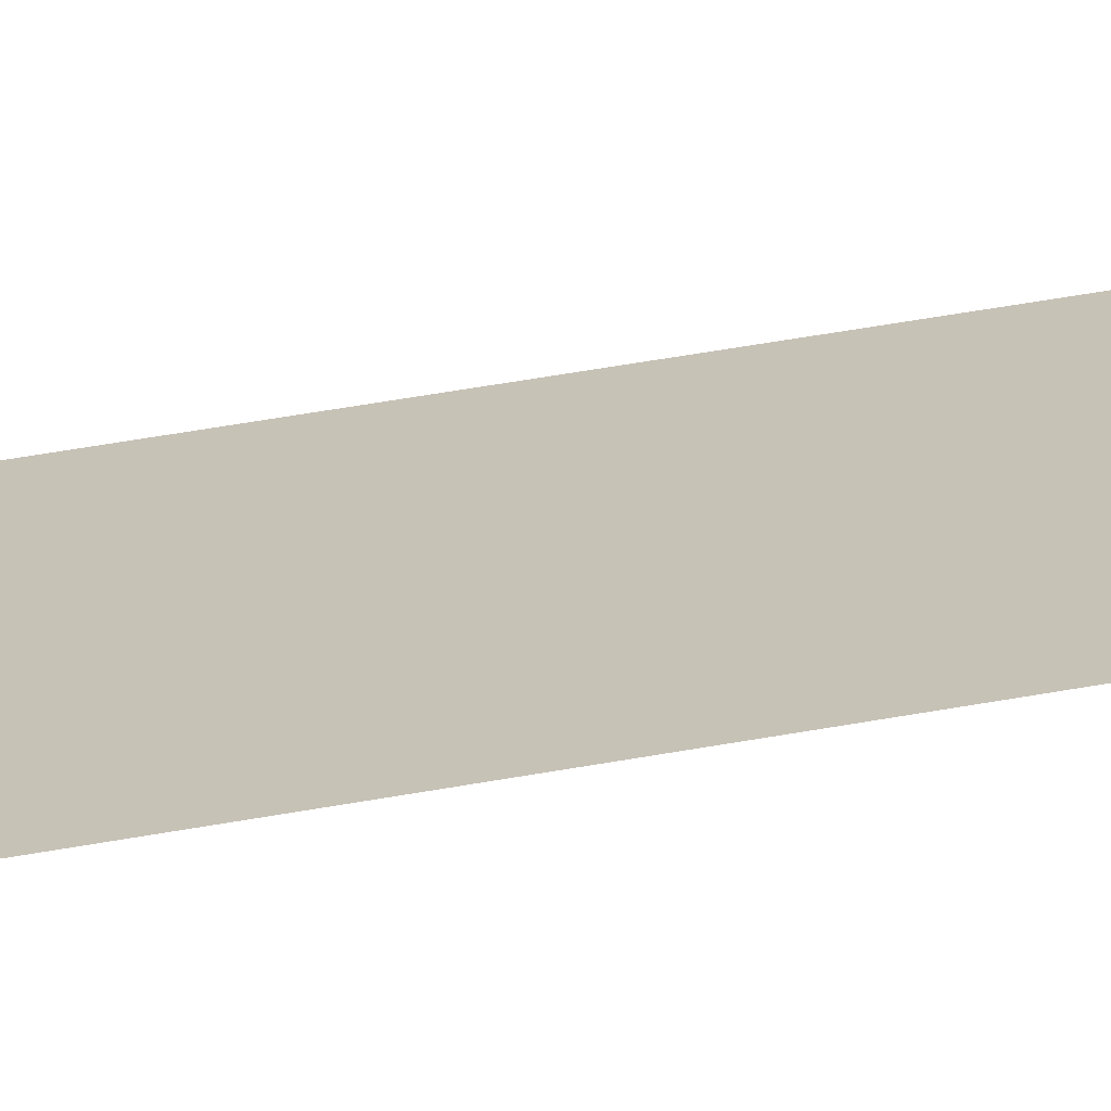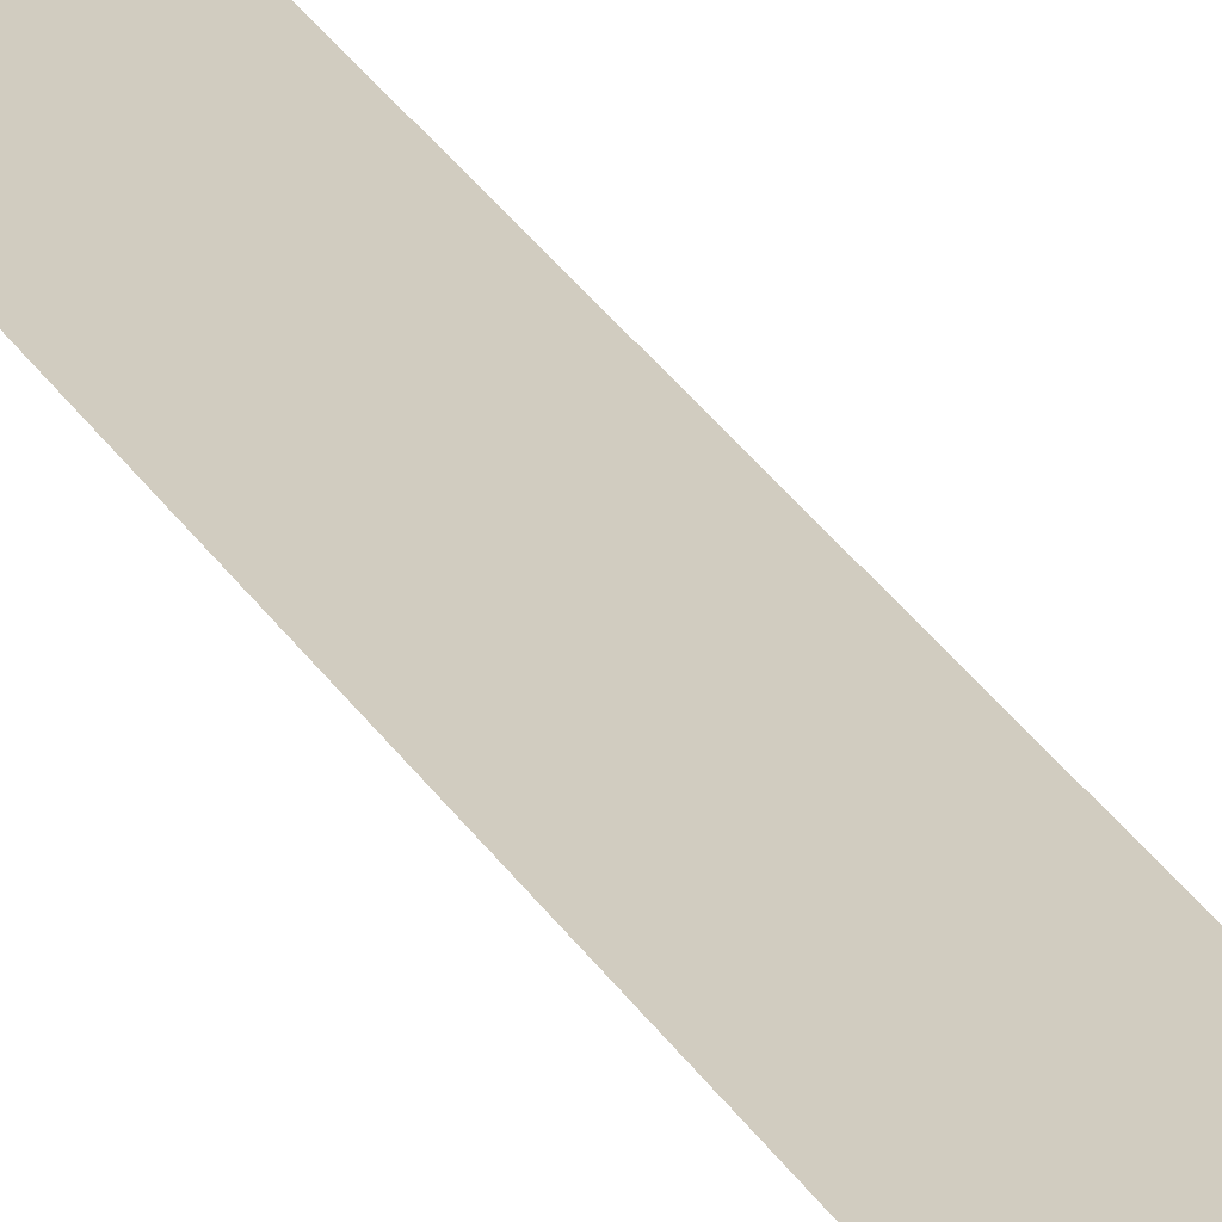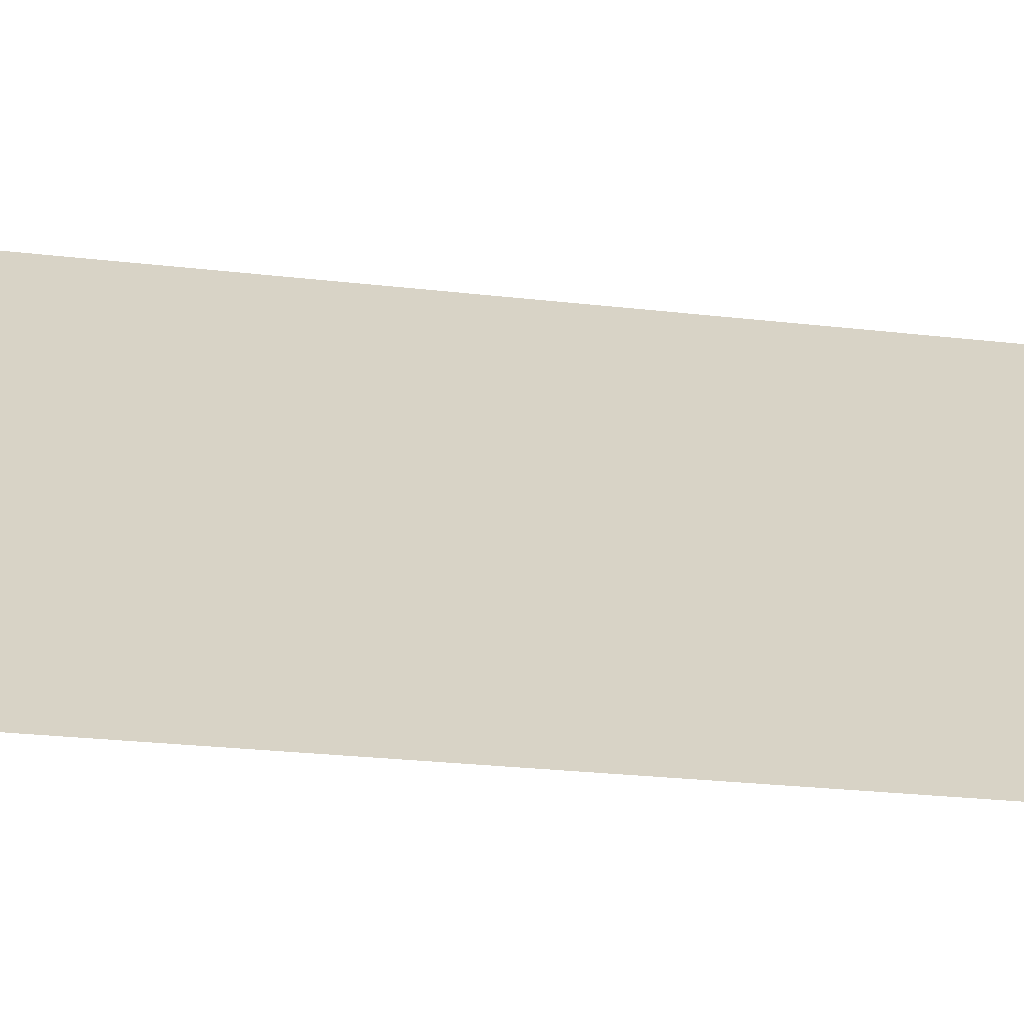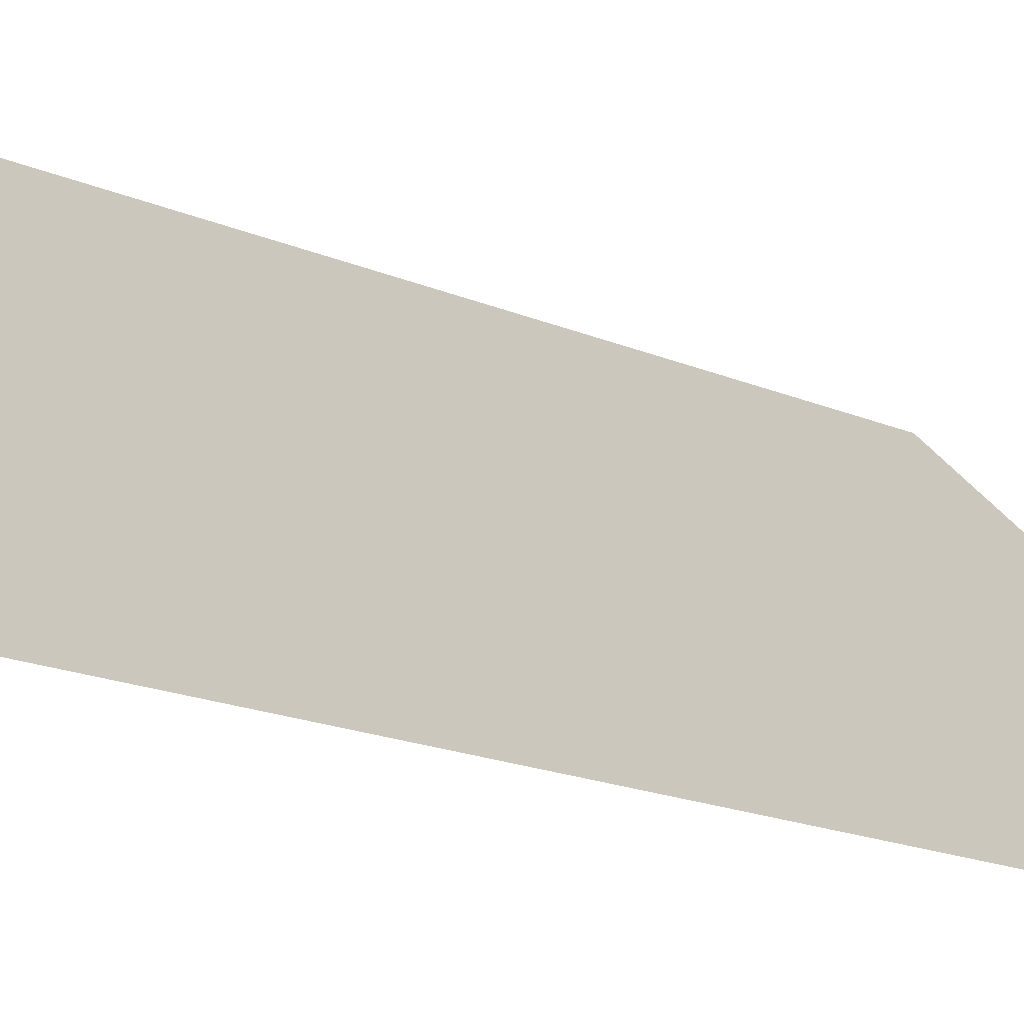
<metadata>
{"format":"obj","ext":"obj","renderer":"f3d","projection":"perspective","resolution":1024,"background":"white","views":[{"elev":65.5,"azim":80.3,"up":"+Z"},{"elev":56.5,"azim":140.9,"up":"+Z"},{"elev":-16.9,"azim":-105.5,"up":"+Z"},{"elev":-13.3,"azim":-138.5,"up":"+Z"}]}
</metadata>
<code>
o octtorus_subdivide.004
v -2.5 0.9 -0
v -2.5 -0.9 0
v -2 0.8 0.5
v -2 -0.8 0.5
v -2 0 0.5
v -2.25 -0.85 0.25
v -2.25 0.85 0.25
v -2.5 0 0
v -2.25 -0.05 0.25
v -2 -0.4 0.5
v -2 0.4 0.5
v -2.375 -0.875 0.125
v -2.125 -0.825 0.375
v -2.375 0.875 0.125
v -2.5 0.45 -0
v -2.375 0.425 0.125
v -2.375 -0.025 0.125
v -2.5 -0.45 0
v -2.375 -0.475 0.125
v -2.25 0.4 0.25
v -2.125 0.375 0.375
v -2.125 0.825 0.375
v -2.125 -0.425 0.375
v -2.125 -0.025 0.375
v -2.25 -0.45 0.25
v -2 -0.6 0.5
v -2 -0.2 0.5
v -2 0.6 0.5
v -2 0.2 0.5
v -2.438 -0.8875 0.0625
v -2.312 -0.8625 0.1875
v -2.062 -0.8125 0.4375
v -2.188 -0.8375 0.3125
v -2.438 0.8875 0.0625
v -2.5 0.675 -0
v -2.438 0.6625 0.0625
v -2.438 0.4375 0.0625
v -2.5 0.225 -0
v -2.438 0.2125 0.0625
v -2.375 0.65 0.125
v -2.312 0.6375 0.1875
v -2.312 0.8625 0.1875
v -2.438 -0.0125 0.0625
v -2.5 -0.225 0
v -2.438 -0.2375 0.0625
v -2.438 -0.4625 0.0625
v -2.5 -0.675 0
v -2.438 -0.6875 0.0625
v -2.375 -0.25 0.125
v -2.312 -0.2625 0.1875
v -2.312 -0.0375 0.1875
v -2.25 0.175 0.25
v -2.188 0.1625 0.3125
v -2.188 0.3875 0.3125
v -2.125 0.6 0.375
v -2.062 0.5875 0.4375
v -2.062 0.8125 0.4375
v -2.188 0.6125 0.3125
v -2.188 0.8375 0.3125
v -2.25 0.625 0.25
v -2.375 0.2 0.125
v -2.312 0.1875 0.1875
v -2.312 0.4125 0.1875
v -2.062 -0.6125 0.4375
v -2.062 -0.4125 0.4375
v -2.062 -0.2125 0.4375
v -2.125 -0.625 0.375
v -2.188 -0.6375 0.3125
v -2.062 -0.0125 0.4375
v -2.062 0.1875 0.4375
v -2.062 0.3875 0.4375
v -2.125 0.175 0.375
v -2.188 -0.0375 0.3125
v -2.25 -0.25 0.25
v -2.312 -0.4625 0.1875
v -2.375 -0.675 0.125
v -2.312 -0.6625 0.1875
v -2.25 -0.65 0.25
v -2.125 -0.225 0.375
v -2.188 -0.2375 0.3125
v -2.188 -0.4375 0.3125
v -2 -0.7 0.5
v -2 -0.5 0.5
v -2 -0.1 0.5
v -2 -0.3 0.5
v -2 0.7 0.5
v -2 0.5 0.5
v -2 0.3 0.5
v -2 0.1 0.5
v -2.469 -0.8938 0.03125
v -2.406 -0.8812 0.09375
v -2.281 -0.8562 0.2188
v -2.344 -0.8688 0.1562
v -2.031 -0.8063 0.4688
v -2.094 -0.8187 0.4062
v -2.156 -0.8313 0.3438
v -2.219 -0.8438 0.2812
v -2.469 0.8938 0.03125
v -2.5 0.7875 -0
v -2.469 0.7812 0.03125
v -2.469 0.6687 0.03125
v -2.5 0.5625 -0
v -2.469 0.5563 0.03125
v -2.438 0.775 0.0625
v -2.406 0.7688 0.09375
v -2.406 0.8812 0.09375
v -2.469 0.4437 0.03125
v -2.5 0.3375 -0
v -2.469 0.3312 0.03125
v -2.469 0.2188 0.03125
v -2.5 0.1125 -0
v -2.469 0.1062 0.03125
v -2.438 0.325 0.0625
v -2.406 0.3187 0.09375
v -2.406 0.4313 0.09375
v -2.375 0.5375 0.125
v -2.344 0.5312 0.1562
v -2.344 0.6438 0.1562
v -2.312 0.75 0.1875
v -2.281 0.7438 0.2188
v -2.281 0.8562 0.2188
v -2.344 0.7562 0.1562
v -2.344 0.8688 0.1562
v -2.375 0.7625 0.125
v -2.438 0.55 0.0625
v -2.406 0.5437 0.09375
v -2.406 0.6562 0.09375
v -2.469 -0.00625 0.03125
v -2.5 -0.1125 0
v -2.469 -0.1187 0.03125
v -2.469 -0.2313 0.03125
v -2.5 -0.3375 0
v -2.469 -0.3438 0.03125
v -2.438 -0.125 0.0625
v -2.406 -0.1313 0.09375
v -2.406 -0.01875 0.09375
v -2.469 -0.4562 0.03125
v -2.5 -0.5625 0
v -2.469 -0.5687 0.03125
v -2.469 -0.6813 0.03125
v -2.5 -0.7875 0
v -2.469 -0.7937 0.03125
v -2.438 -0.575 0.0625
v -2.406 -0.5813 0.09375
v -2.406 -0.4688 0.09375
v -2.375 -0.3625 0.125
v -2.344 -0.3688 0.1562
v -2.344 -0.2562 0.1562
v -2.312 -0.15 0.1875
v -2.281 -0.1562 0.2188
v -2.281 -0.04375 0.2188
v -2.344 -0.1437 0.1562
v -2.344 -0.03125 0.1562
v -2.375 -0.1375 0.125
v -2.438 -0.35 0.0625
v -2.406 -0.3563 0.09375
v -2.406 -0.2437 0.09375
v -2.25 0.0625 0.25
v -2.219 0.05625 0.2812
v -2.219 0.1688 0.2812
v -2.188 0.275 0.3125
v -2.156 0.2687 0.3438
v -2.156 0.3812 0.3438
v -2.219 0.2812 0.2812
v -2.219 0.3937 0.2812
v -2.25 0.2875 0.25
v -2.125 0.4875 0.375
v -2.094 0.4813 0.4062
v -2.094 0.5938 0.4062
v -2.062 0.7 0.4375
v -2.031 0.6937 0.4688
v -2.031 0.8063 0.4688
v -2.094 0.7063 0.4062
v -2.094 0.8187 0.4062
v -2.125 0.7125 0.375
v -2.156 0.7188 0.3438
v -2.156 0.8313 0.3438
v -2.188 0.725 0.3125
v -2.219 0.7312 0.2812
v -2.219 0.8438 0.2812
v -2.25 0.7375 0.25
v -2.219 0.6188 0.2812
v -2.25 0.5125 0.25
v -2.219 0.5062 0.2812
v -2.156 0.4938 0.3438
v -2.156 0.6062 0.3438
v -2.188 0.5 0.3125
v -2.438 0.1 0.0625
v -2.406 0.09375 0.09375
v -2.375 0.0875 0.125
v -2.406 0.2062 0.09375
v -2.375 0.3125 0.125
v -2.344 0.08125 0.1562
v -2.312 0.075 0.1875
v -2.281 0.06875 0.2188
v -2.281 0.1812 0.2188
v -2.281 0.2938 0.2188
v -2.281 0.4062 0.2188
v -2.281 0.5188 0.2188
v -2.281 0.6312 0.2188
v -2.312 0.525 0.1875
v -2.344 0.4188 0.1562
v -2.344 0.1938 0.1562
v -2.312 0.3 0.1875
v -2.344 0.3063 0.1562
v -2.031 -0.7063 0.4688
v -2.031 -0.6062 0.4688
v -2.031 -0.5062 0.4688
v -2.062 -0.7125 0.4375
v -2.094 -0.7188 0.4062
v -2.031 -0.4062 0.4688
v -2.031 -0.3063 0.4688
v -2.031 -0.2062 0.4688
v -2.031 -0.1062 0.4688
v -2.062 -0.3125 0.4375
v -2.094 -0.3187 0.4062
v -2.094 -0.4188 0.4062
v -2.125 -0.525 0.375
v -2.156 -0.5312 0.3438
v -2.156 -0.6312 0.3438
v -2.188 -0.7375 0.3125
v -2.219 -0.7438 0.2812
v -2.156 -0.7312 0.3438
v -2.125 -0.725 0.375
v -2.062 -0.5125 0.4375
v -2.094 -0.5188 0.4062
v -2.094 -0.6188 0.4062
v -2.031 -0.00625 0.4688
v -2.031 0.09375 0.4688
v -2.031 0.1938 0.4688
v -2.031 0.2938 0.4688
v -2.062 0.0875 0.4375
v -2.094 0.08125 0.4062
v -2.094 -0.01875 0.4062
v -2.031 0.3937 0.4688
v -2.031 0.4938 0.4688
v -2.031 0.5938 0.4688
v -2.062 0.4875 0.4375
v -2.094 0.3812 0.4062
v -2.125 0.275 0.375
v -2.156 0.1688 0.3438
v -2.188 0.0625 0.3125
v -2.219 -0.04375 0.2812
v -2.156 0.06875 0.3438
v -2.156 -0.03125 0.3438
v -2.125 0.075 0.375
v -2.062 0.2875 0.4375
v -2.094 0.2812 0.4062
v -2.094 0.1812 0.4062
v -2.25 -0.15 0.25
v -2.281 -0.2562 0.2188
v -2.312 -0.3625 0.1875
v -2.344 -0.4688 0.1562
v -2.281 -0.3563 0.2188
v -2.281 -0.4562 0.2188
v -2.25 -0.35 0.25
v -2.375 -0.575 0.125
v -2.406 -0.6813 0.09375
v -2.438 -0.7875 0.0625
v -2.406 -0.7812 0.09375
v -2.375 -0.775 0.125
v -2.344 -0.7688 0.1562
v -2.312 -0.7625 0.1875
v -2.281 -0.7562 0.2188
v -2.25 -0.75 0.25
v -2.281 -0.6562 0.2188
v -2.25 -0.55 0.25
v -2.281 -0.5563 0.2188
v -2.344 -0.5687 0.1562
v -2.344 -0.6687 0.1562
v -2.312 -0.5625 0.1875
v -2.062 -0.1125 0.4375
v -2.094 -0.1187 0.4062
v -2.125 -0.125 0.375
v -2.094 -0.2188 0.4062
v -2.125 -0.325 0.375
v -2.156 -0.1313 0.3438
v -2.188 -0.1375 0.3125
v -2.219 -0.1437 0.2812
v -2.219 -0.2437 0.2812
v -2.219 -0.3438 0.2812
v -2.219 -0.4437 0.2812
v -2.219 -0.5437 0.2812
v -2.219 -0.6438 0.2812
v -2.188 -0.5375 0.3125
v -2.156 -0.4313 0.3438
v -2.156 -0.2313 0.3438
v -2.188 -0.3375 0.3125
v -2.156 -0.3312 0.3438
f 1 99 98
f 99 35 100
f 100 34 98
f 99 100 98
f 35 102 101
f 102 15 103
f 103 36 101
f 102 103 101
f 36 105 104
f 105 14 106
f 106 34 104
f 105 106 104
f 35 101 100
f 101 36 104
f 104 34 100
f 101 104 100
f 15 108 107
f 108 38 109
f 109 37 107
f 108 109 107
f 38 111 110
f 111 8 112
f 112 39 110
f 111 112 110
f 39 114 113
f 114 16 115
f 115 37 113
f 114 115 113
f 38 110 109
f 110 39 113
f 113 37 109
f 110 113 109
f 16 117 116
f 117 41 118
f 118 40 116
f 117 118 116
f 41 120 119
f 120 7 121
f 121 42 119
f 120 121 119
f 42 123 122
f 123 14 124
f 124 40 122
f 123 124 122
f 41 119 118
f 119 42 122
f 122 40 118
f 119 122 118
f 15 107 103
f 107 37 125
f 125 36 103
f 107 125 103
f 37 115 126
f 115 16 116
f 116 40 126
f 115 116 126
f 40 124 127
f 124 14 105
f 105 36 127
f 124 105 127
f 37 126 125
f 126 40 127
f 127 36 125
f 126 127 125
f 8 129 128
f 129 44 130
f 130 43 128
f 129 130 128
f 44 132 131
f 132 18 133
f 133 45 131
f 132 133 131
f 45 135 134
f 135 17 136
f 136 43 134
f 135 136 134
f 44 131 130
f 131 45 134
f 134 43 130
f 131 134 130
f 18 138 137
f 138 47 139
f 139 46 137
f 138 139 137
f 47 141 140
f 141 2 142
f 142 48 140
f 141 142 140
f 48 144 143
f 144 19 145
f 145 46 143
f 144 145 143
f 47 140 139
f 140 48 143
f 143 46 139
f 140 143 139
f 19 147 146
f 147 50 148
f 148 49 146
f 147 148 146
f 50 150 149
f 150 9 151
f 151 51 149
f 150 151 149
f 51 153 152
f 153 17 154
f 154 49 152
f 153 154 152
f 50 149 148
f 149 51 152
f 152 49 148
f 149 152 148
f 18 137 133
f 137 46 155
f 155 45 133
f 137 155 133
f 46 145 156
f 145 19 146
f 146 49 156
f 145 146 156
f 49 154 157
f 154 17 135
f 135 45 157
f 154 135 157
f 46 156 155
f 156 49 157
f 157 45 155
f 156 157 155
f 9 159 158
f 159 53 160
f 160 52 158
f 159 160 158
f 53 162 161
f 162 21 163
f 163 54 161
f 162 163 161
f 54 165 164
f 165 20 166
f 166 52 164
f 165 166 164
f 53 161 160
f 161 54 164
f 164 52 160
f 161 164 160
f 21 168 167
f 168 56 169
f 169 55 167
f 168 169 167
f 56 171 170
f 171 3 172
f 172 57 170
f 171 172 170
f 57 174 173
f 174 22 175
f 175 55 173
f 174 175 173
f 56 170 169
f 170 57 173
f 173 55 169
f 170 173 169
f 22 177 176
f 177 59 178
f 178 58 176
f 177 178 176
f 59 180 179
f 180 7 181
f 181 60 179
f 180 181 179
f 60 183 182
f 183 20 184
f 184 58 182
f 183 184 182
f 59 179 178
f 179 60 182
f 182 58 178
f 179 182 178
f 21 167 163
f 167 55 185
f 185 54 163
f 167 185 163
f 55 175 186
f 175 22 176
f 176 58 186
f 175 176 186
f 58 184 187
f 184 20 165
f 165 54 187
f 184 165 187
f 55 186 185
f 186 58 187
f 187 54 185
f 186 187 185
f 8 128 112
f 128 43 188
f 188 39 112
f 128 188 112
f 43 136 189
f 136 17 190
f 190 61 189
f 136 190 189
f 61 192 191
f 192 16 114
f 114 39 191
f 192 114 191
f 43 189 188
f 189 61 191
f 191 39 188
f 189 191 188
f 17 153 193
f 153 51 194
f 194 62 193
f 153 194 193
f 51 151 195
f 151 9 158
f 158 52 195
f 151 158 195
f 52 166 196
f 166 20 197
f 197 62 196
f 166 197 196
f 51 195 194
f 195 52 196
f 196 62 194
f 195 196 194
f 20 183 198
f 183 60 199
f 199 63 198
f 183 199 198
f 60 181 200
f 181 7 120
f 120 41 200
f 181 120 200
f 41 117 201
f 117 16 202
f 202 63 201
f 117 202 201
f 60 200 199
f 200 41 201
f 201 63 199
f 200 201 199
f 17 193 190
f 193 62 203
f 203 61 190
f 193 203 190
f 62 197 204
f 197 20 198
f 198 63 204
f 197 198 204
f 63 202 205
f 202 16 192
f 192 61 205
f 202 192 205
f 62 204 203
f 204 63 205
f 205 61 203
f 204 205 203
f 4 82 94
f 82 26 206
f 206 32 94
f 82 206 94
f 26 83 207
f 83 10 208
f 208 64 207
f 83 208 207
f 64 210 209
f 210 13 95
f 95 32 209
f 210 95 209
f 26 207 206
f 207 64 209
f 209 32 206
f 207 209 206
f 10 85 211
f 85 27 212
f 212 65 211
f 85 212 211
f 27 84 213
f 84 5 214
f 214 66 213
f 84 214 213
f 66 216 215
f 216 23 217
f 217 65 215
f 216 217 215
f 27 213 212
f 213 66 215
f 215 65 212
f 213 215 212
f 23 219 218
f 219 68 220
f 220 67 218
f 219 220 218
f 68 222 221
f 222 6 97
f 97 33 221
f 222 97 221
f 33 96 223
f 96 13 224
f 224 67 223
f 96 224 223
f 68 221 220
f 221 33 223
f 223 67 220
f 221 223 220
f 10 211 208
f 211 65 225
f 225 64 208
f 211 225 208
f 65 217 226
f 217 23 218
f 218 67 226
f 217 218 226
f 67 224 227
f 224 13 210
f 210 64 227
f 224 210 227
f 65 226 225
f 226 67 227
f 227 64 225
f 226 227 225
f 5 89 228
f 89 29 229
f 229 69 228
f 89 229 228
f 29 88 230
f 88 11 231
f 231 70 230
f 88 231 230
f 70 233 232
f 233 24 234
f 234 69 232
f 233 234 232
f 29 230 229
f 230 70 232
f 232 69 229
f 230 232 229
f 11 87 235
f 87 28 236
f 236 71 235
f 87 236 235
f 28 86 237
f 86 3 171
f 171 56 237
f 86 171 237
f 56 168 238
f 168 21 239
f 239 71 238
f 168 239 238
f 28 237 236
f 237 56 238
f 238 71 236
f 237 238 236
f 21 162 240
f 162 53 241
f 241 72 240
f 162 241 240
f 53 159 242
f 159 9 243
f 243 73 242
f 159 243 242
f 73 245 244
f 245 24 246
f 246 72 244
f 245 246 244
f 53 242 241
f 242 73 244
f 244 72 241
f 242 244 241
f 11 235 231
f 235 71 247
f 247 70 231
f 235 247 231
f 71 239 248
f 239 21 240
f 240 72 248
f 239 240 248
f 72 246 249
f 246 24 233
f 233 70 249
f 246 233 249
f 71 248 247
f 248 72 249
f 249 70 247
f 248 249 247
f 9 150 250
f 150 50 251
f 251 74 250
f 150 251 250
f 50 147 252
f 147 19 253
f 253 75 252
f 147 253 252
f 75 255 254
f 255 25 256
f 256 74 254
f 255 256 254
f 50 252 251
f 252 75 254
f 254 74 251
f 252 254 251
f 19 144 257
f 144 48 258
f 258 76 257
f 144 258 257
f 48 142 259
f 142 2 90
f 90 30 259
f 142 90 259
f 30 91 260
f 91 12 261
f 261 76 260
f 91 261 260
f 48 259 258
f 259 30 260
f 260 76 258
f 259 260 258
f 12 93 262
f 93 31 263
f 263 77 262
f 93 263 262
f 31 92 264
f 92 6 265
f 265 78 264
f 92 265 264
f 78 267 266
f 267 25 268
f 268 77 266
f 267 268 266
f 31 264 263
f 264 78 266
f 266 77 263
f 264 266 263
f 19 257 253
f 257 76 269
f 269 75 253
f 257 269 253
f 76 261 270
f 261 12 262
f 262 77 270
f 261 262 270
f 77 268 271
f 268 25 255
f 255 75 271
f 268 255 271
f 76 270 269
f 270 77 271
f 271 75 269
f 270 271 269
f 5 228 214
f 228 69 272
f 272 66 214
f 228 272 214
f 69 234 273
f 234 24 274
f 274 79 273
f 234 274 273
f 79 276 275
f 276 23 216
f 216 66 275
f 276 216 275
f 69 273 272
f 273 79 275
f 275 66 272
f 273 275 272
f 24 245 277
f 245 73 278
f 278 80 277
f 245 278 277
f 73 243 279
f 243 9 250
f 250 74 279
f 243 250 279
f 74 256 280
f 256 25 281
f 281 80 280
f 256 281 280
f 73 279 278
f 279 74 280
f 280 80 278
f 279 280 278
f 25 267 282
f 267 78 283
f 283 81 282
f 267 283 282
f 78 265 284
f 265 6 222
f 222 68 284
f 265 222 284
f 68 219 285
f 219 23 286
f 286 81 285
f 219 286 285
f 78 284 283
f 284 68 285
f 285 81 283
f 284 285 283
f 24 277 274
f 277 80 287
f 287 79 274
f 277 287 274
f 80 281 288
f 281 25 282
f 282 81 288
f 281 282 288
f 81 286 289
f 286 23 276
f 276 79 289
f 286 276 289
f 80 288 287
f 288 81 289
f 289 79 287
f 288 289 287

</code>
